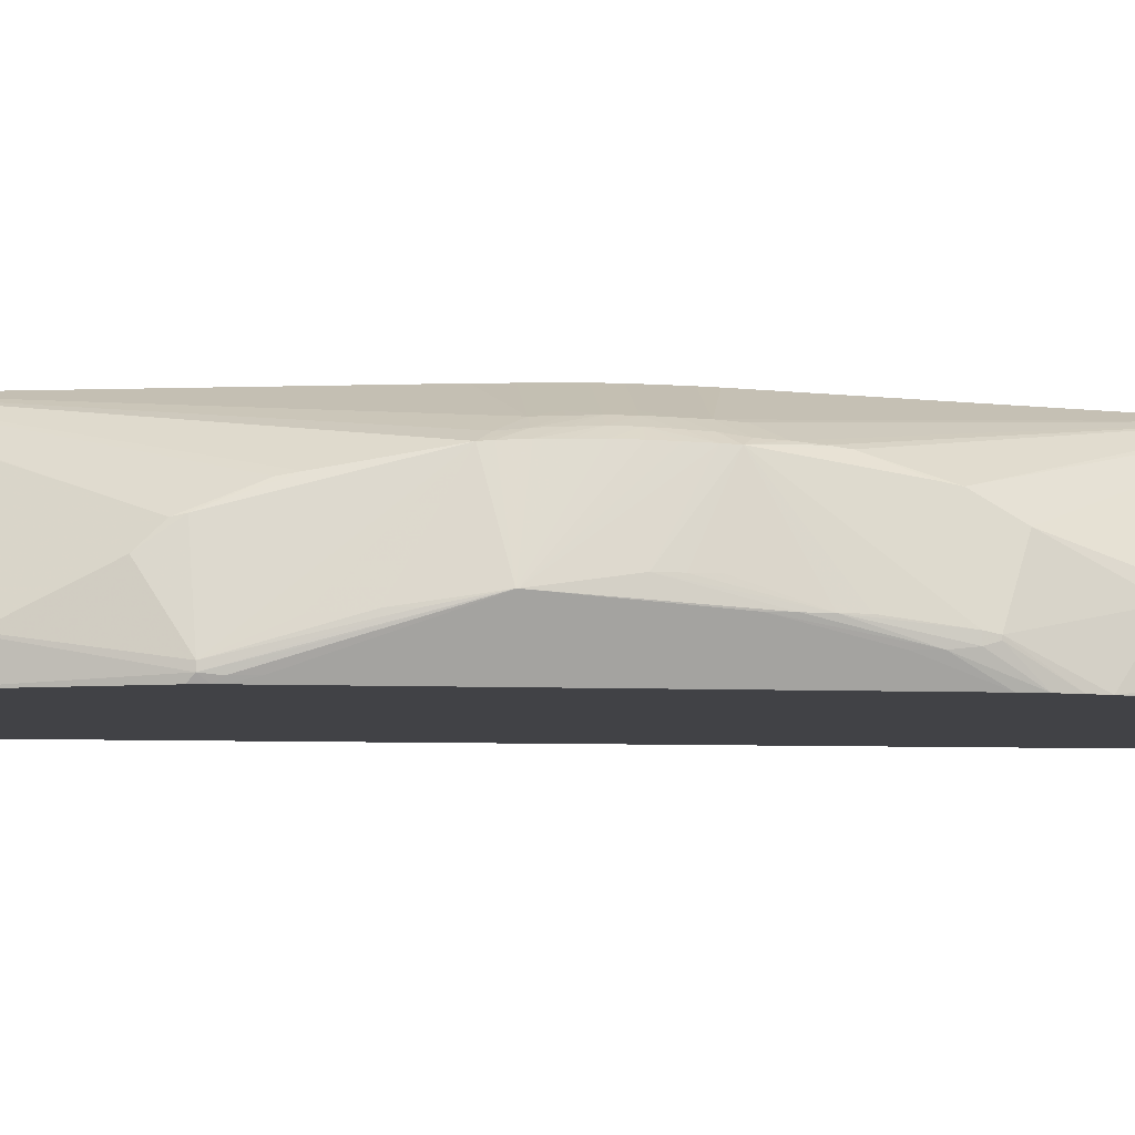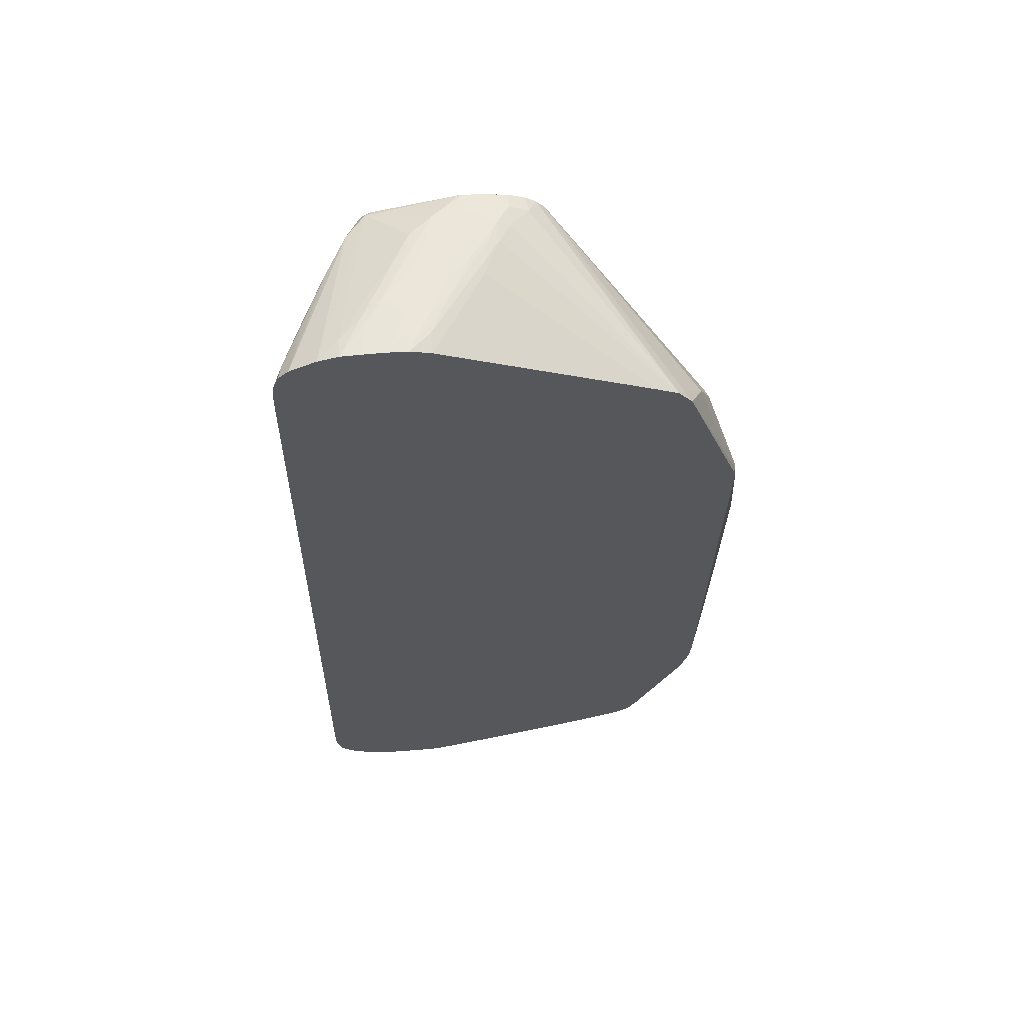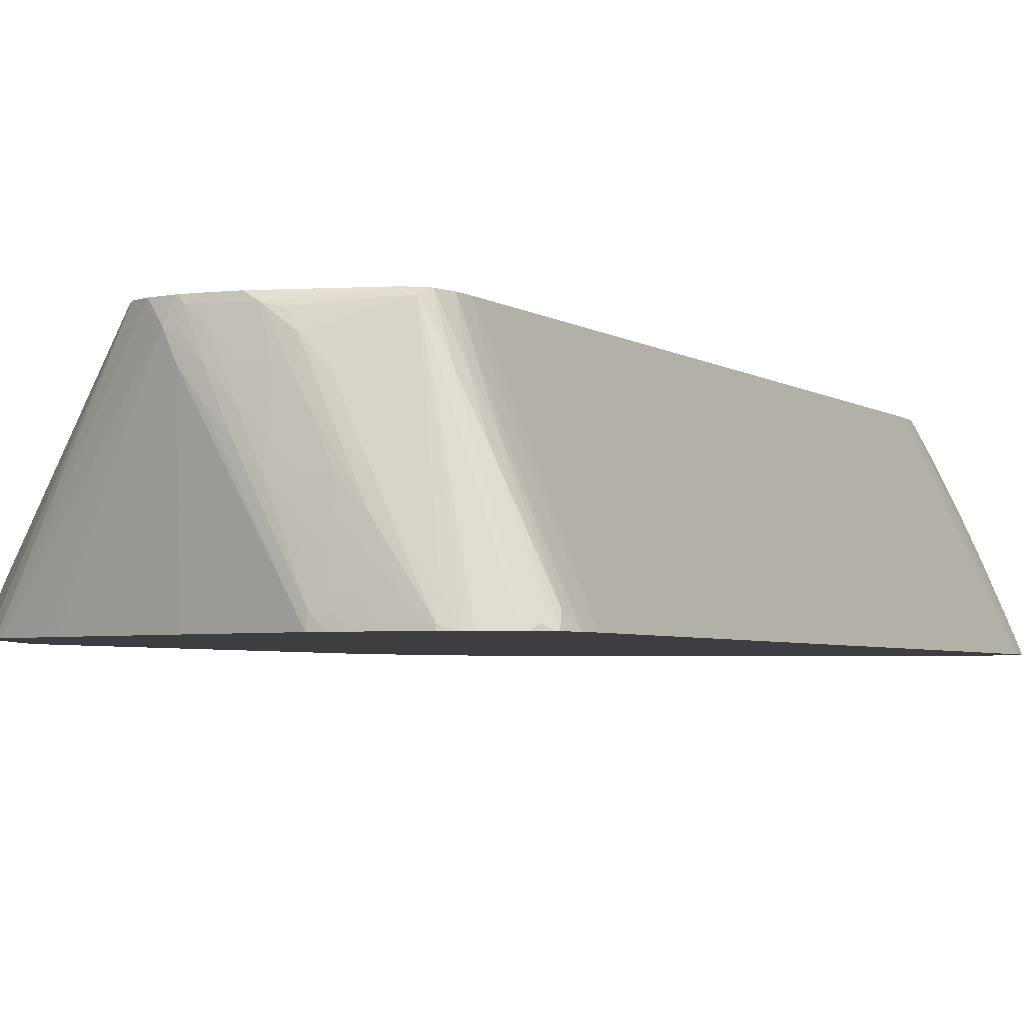
<metadata>
{"format":"obj","ext":"obj","renderer":"f3d","projection":"perspective","resolution":1024,"background":"white","views":[{"elev":-6.6,"azim":-96.3,"up":"+Z"},{"elev":62.8,"azim":175.0,"up":"+Y"},{"elev":-3.3,"azim":24.0,"up":"+Z"}]}
</metadata>
<code>
v 0.004964 0.002448 0.02893
v 0.004964 0.002448 0.02894
v 0.004964 0.002507 0.02893
v 0.0057 0.008679 0.02707
v 0.005701 0.007852 0.02708
v 0.005802 0.007025 0.02688
v 0.005715 0.006198 0.02711
v 0.005959 -0.002347 0.02688
v 0.005819 -0.006196 0.02734
v 0.00521 -0.001239 0.02852
v 0.005238 -0.002893 0.02852
v 0.005263 -0.003716 0.02852
v 0.004964 0.002507 0.02894
v 0.005132 -0.0004123 0.02935
v 0.005766 -0.002066 0.03228
v 0.005751 -0.001239 0.03231
v 0.005737 -0.0004123 0.03233
v 0.005732 0.0004106 0.03233
v 0.005193 0.004545 0.02852
v 0.005732 0.009304 0.02713
v 0.00548 0.007025 0.0277
v 0.005807 0.008979 0.02688
v 0.005779 0.008679 0.02688
v 0.005788 0.007852 0.02688
v 0.005981 -0.003696 0.02688
v 0.006051 -0.007826 0.02688
v 0.005635 -0.006196 0.02776
v 0.005628 -0.005369 0.02774
v 0.006023 -0.006168 0.02688
v 0.005649 -0.007023 0.02777
v 0.005316 -0.004542 0.02852
v 0.005735 0.001237 0.03232
v 0.005743 0.002064 0.03231
v 0.00577 0.002891 0.03227
v 0.005792 0.003306 0.03224
v 0.00531 0.005372 0.02852
v 0.005187 -0.001239 0.02935
v 0.005781 -0.00258 0.03226
v 0.006206 -0.002066 0.0326
v 0.006206 -0.001239 0.03265
v 0.006206 -0.0004123 0.03269
v 0.006206 0.0004106 0.0327
v 0.005732 0.009304 0.02739
v 0.005868 0.009529 0.02688
v 0.007433 0.01407 0.02806
v 0.008057 0.01545 0.02688
v 0.006066 -0.008657 0.02688
v 0.006127 -0.009487 0.02688
v 0.005713 -0.00785 0.02787
v 0.00542 -0.005369 0.02852
v 0.005251 -0.002066 0.02935
v 0.005713 -0.00785 0.02822
v 0.006206 0.001237 0.03266
v 0.006206 0.002064 0.03262
v 0.006386 0.007025 0.03161
v 0.006541 0.009506 0.03068
v 0.005563 0.007025 0.02839
v 0.006206 0.002891 0.03254
v 0.01272 0.01764 0.03417
v 0.01275 0.01777 0.03417
v 0.006516 -0.005179 0.0323
v 0.006407 -0.004542 0.03237
v 0.006301 -0.003716 0.03245
v 0.006142 -0.002869 0.03247
v 0.005773 -0.008313 0.02813
v 0.006429 -0.007023 0.03162
v 0.006828 -0.002066 0.03298
v 0.006775 -0.001239 0.033
v 0.00673 -0.0004123 0.03302
v 0.006728 0.0004106 0.03302
v 0.006613 0.01077 0.02978
v 0.007433 0.01407 0.02813
v 0.008329 0.01568 0.02724
v 0.008604 0.01613 0.02688
v 0.00631 -0.01031 0.02688
v 0.005773 -0.008313 0.028
v 0.00684 0.002064 0.03297
v 0.006781 0.001237 0.033
v 0.006503 0.00765 0.0315
v 0.006617 0.009921 0.03059
v 0.009855 0.003928 0.03417
v 0.01299 0.01836 0.03417
v 0.006524 -0.007676 0.03151
v 0.01312 -0.01696 0.03417
v 0.006936 -0.002893 0.03293
v 0.006513 -0.01101 0.02688
v 0.007405 -0.01255 0.02905
v 0.006594 -0.009207 0.03064
v 0.009632 -0.002687 0.03417
v 0.007859 -0.002066 0.03343
v 0.009398 -0.001239 0.03417
v 0.009333 -0.0006694 0.03417
v 0.007142 -0.0004123 0.0332
v 0.008481 0.0004106 0.0338
v 0.009375 0.001055 0.03417
v 0.007193 0.001237 0.03318
v 0.01304 0.01848 0.03417
v 0.01308 0.01855 0.03417
v 0.00863 0.01615 0.02688
v 0.01339 0.0189 0.03417
v 0.009515 0.002064 0.03417
v 0.009695 0.003121 0.03417
v 0.01344 -0.01772 0.03417
v 0.006528 -0.01104 0.02688
v 0.008216 -0.01506 0.02715
v 0.008216 -0.01506 0.02748
v 0.008105 -0.01429 0.02832
v 0.007341 -0.01174 0.02987
v 0.009511 -0.00207 0.03417
v 0.009305 -0.0004123 0.03417
v 0.009299 0.0001297 0.03417
v 0.009298 0.0004106 0.03417
v 0.009398 0.001237 0.03417
v 0.009513 0.01657 0.02688
v 0.01373 0.01927 0.03348
v 0.01447 0.01964 0.03266
v 0.01497 0.0198 0.03183
v 0.0138 0.01918 0.03417
v 0.01388 -0.01835 0.03417
v 0.008335 -0.01485 0.02803
v 0.008384 -0.01531 0.02688
v 0.008776 -0.01609 0.02688
v 0.008785 -0.0161 0.02688
v 0.01563 0.01989 0.03038
v 0.01778 0.02026 0.02688
v 0.01393 0.01924 0.03417
v 0.01447 0.01964 0.03348
v 0.01501 0.01983 0.03266
v 0.01538 0.01991 0.03183
v 0.01553 0.01992 0.031
v 0.01447 -0.01869 0.03417
v 0.009275 -0.01651 0.02688
v 0.01778 0.02036 0.0277
v 0.01695 0.02016 0.02852
v 0.01859 0.0205 0.02688
v 0.01447 0.01944 0.03417
v 0.0153 0.01957 0.03417
v 0.01532 0.01978 0.03341
v 0.01561 0.01984 0.03309
v 0.01612 0.01999 0.03183
v 0.01695 0.02019 0.03018
v 0.01612 0.02005 0.031
v 0.01695 0.02021 0.02935
v 0.01502 -0.019 0.03348
v 0.01527 -0.01891 0.03417
v 0.009513 -0.01664 0.02688
v 0.0186 0.0205 0.02688
v 0.01612 0.01964 0.03417
v 0.01612 0.01978 0.03353
v 0.01612 0.01985 0.03312
v 0.01612 0.0199 0.03266
v 0.01695 0.02011 0.031
v 0.01778 0.02029 0.02935
v 0.01778 0.02035 0.02852
v 0.01033 -0.01696 0.02688
v 0.01099 -0.01723 0.02688
v 0.01145 -0.0174 0.02688
v 0.01542 -0.0191 0.03266
v 0.01612 -0.01925 0.03183
v 0.01612 -0.0192 0.03266
v 0.01543 -0.01905 0.03348
v 0.01557 -0.01902 0.03392
v 0.01536 -0.01893 0.03417
v 0.01943 0.02053 0.02688
v 0.0186 0.02045 0.0277
v 0.01628 0.01963 0.03417
v 0.01741 0.01985 0.03312
v 0.01695 0.01985 0.03314
v 0.01695 0.01991 0.03266
v 0.01778 0.02011 0.031
v 0.01778 0.0202 0.03018
v 0.01778 0.02002 0.03183
v 0.0186 0.02021 0.03018
v 0.0186 0.02038 0.02852
v 0.01204 -0.01761 0.02688
v 0.0153 -0.01871 0.02688
v 0.01536 -0.01873 0.02688
v 0.01895 -0.01986 0.02688
v 0.0128 -0.01787 0.02688
v 0.01286 -0.01789 0.02688
v 0.01695 -0.01941 0.031
v 0.01778 -0.01954 0.03018
v 0.01695 -0.01933 0.03183
v 0.01612 -0.0191 0.03348
v 0.01612 -0.01897 0.03417
v 0.01588 -0.01897 0.03417
v 0.01612 -0.01902 0.03395
v 0.02026 0.02052 0.02688
v 0.01943 0.02037 0.02852
v 0.02026 0.02045 0.0277
v 0.01968 0.01894 0.03417
v 0.0199 0.01904 0.03396
v 0.01828 0.01988 0.03236
v 0.0186 0.02009 0.031
v 0.01943 0.02029 0.02935
v 0.01943 -0.01988 0.02688
v 0.01898 -0.01985 0.02736
v 0.01778 -0.0196 0.02935
v 0.01778 -0.01944 0.031
v 0.0186 -0.01963 0.02935
v 0.01778 -0.01932 0.03183
v 0.01695 -0.01921 0.03266
v 0.01695 -0.01909 0.03348
v 0.01695 -0.01902 0.03394
v 0.01695 -0.01897 0.03417
v 0.02107 0.0205 0.02688
v 0.02001 0.01875 0.03417
v 0.02067 0.01901 0.03307
v 0.0219 0.02028 0.02688
v 0.02108 0.02033 0.0277
v 0.02026 0.02033 0.02852
v 0.02021 -0.01988 0.02688
v 0.01943 -0.01984 0.02735
v 0.01943 -0.0198 0.02777
v 0.0186 -0.01953 0.03018
v 0.01943 -0.01951 0.03018
v 0.0186 -0.01942 0.031
v 0.01943 -0.01971 0.02852
v 0.01943 -0.01962 0.02935
v 0.01778 -0.0192 0.03266
v 0.01739 -0.01901 0.03391
v 0.02026 -0.01825 0.03411
v 0.02026 -0.01822 0.03417
v 0.02108 0.02049 0.02688
v 0.02008 0.01866 0.03417
v 0.02012 0.0186 0.03417
v 0.02037 0.01794 0.03417
v 0.02072 0.0186 0.03319
v 0.02151 0.01902 0.03143
v 0.02161 0.01912 0.031
v 0.02297 0.01975 0.02688
v 0.02256 0.01995 0.02688
v 0.02036 -0.01987 0.02688
v 0.0199 -0.01984 0.0273
v 0.02021 -0.0198 0.02762
v 0.02026 -0.01969 0.02852
v 0.0186 -0.0193 0.03183
v 0.02026 -0.01958 0.02935
v 0.01771 -0.01907 0.03349
v 0.01832 -0.01905 0.03322
v 0.01794 -0.01895 0.03377
v 0.02072 -0.01822 0.03397
v 0.02077 -0.01789 0.03417
v 0.02041 0.01777 0.03417
v 0.02061 0.01777 0.03375
v 0.02232 0.01895 0.02975
v 0.02324 0.01918 0.02749
v 0.02244 0.01917 0.0292
v 0.02338 0.01934 0.02688
v 0.02108 -0.01985 0.02688
v 0.02045 -0.01983 0.02723
v 0.02108 -0.01976 0.0277
v 0.01943 -0.01936 0.031
v 0.02191 -0.01982 0.02688
v 0.02191 -0.0198 0.02702
v 0.02108 -0.01962 0.02852
v 0.02026 -0.01939 0.03018
v 0.01913 -0.01908 0.0324
v 0.02157 -0.01826 0.0324
v 0.02191 -0.01962 0.0277
v 0.02243 -0.01967 0.02688
v 0.02268 -0.01959 0.02688
v 0.02351 -0.01914 0.02688
v 0.02084 -0.01772 0.03417
v 0.02045 0.01716 0.03417
v 0.02063 0.01695 0.0338
v 0.02314 0.018 0.02809
v 0.02235 0.01839 0.02981
v 0.02249 0.01864 0.02942
v 0.02365 0.0186 0.02688
v 0.0224 -0.01828 0.03075
v 0.02164 -0.01777 0.03256
v 0.02362 -0.01905 0.02688
v 0.0238 -0.01882 0.02705
v 0.021 -0.01694 0.03417
v 0.02046 0.01695 0.03417
v 0.02315 0.01745 0.02812
v 0.0237 0.01777 0.02688
v 0.02047 0.01635 0.03417
v 0.02102 -0.01611 0.03417
v 0.02206 -0.01612 0.03183
v 0.02247 -0.01612 0.03091
v 0.02408 -0.01852 0.02688
v 0.0232 -0.01828 0.02905
v 0.02245 -0.01777 0.03087
v 0.024 -0.01864 0.02688
v 0.02149 -0.01721 0.03306
v 0.02134 -0.01694 0.03341
v 0.0215 -0.01666 0.03308
v 0.02428 -0.01694 0.02688
v 0.02326 -0.01694 0.02917
v 0.02355 -0.01694 0.02852
v 0.02404 -0.01694 0.02742
v 0.02426 -0.01779 0.02688
v 0.024 -0.01826 0.02734
v 0.02305 -0.01777 0.02955
v 0.02352 -0.01777 0.02852
v 0.02403 -0.01777 0.0274
v 0.02206 -0.01694 0.03183
v 0.02228 -0.01694 0.03133
v 0.0228 -0.01694 0.03018
v 0.02426 -0.01777 0.02688
f 167 195 172
f 166 191 192
f 167 193 194
f 166 192 167
f 167 172 169
f 167 194 195
f 167 169 168
f 158 175 179
f 170 172 173
f 172 195 173
f 173 195 174
f 174 195 189
f 178 196 197
f 164 190 188
f 178 197 198
f 167 192 193
f 164 189 190
f 158 180 176
f 164 165 174
f 178 198 181
f 158 179 180
f 159 178 181
f 159 181 160
f 160 181 182
f 160 182 183
f 164 174 189
f 160 183 184
f 160 184 162
f 160 162 161
f 162 185 186
f 162 186 163
f 162 184 187
f 162 187 185
f 158 178 159
f 181 198 197
f 199 216 217
f 182 199 183
f 192 210 193
f 193 210 211
f 193 211 195
f 193 195 194
f 195 211 206
f 196 212 197
f 197 212 213
f 197 213 214
f 197 214 200
f 199 200 215
f 199 215 216
f 199 217 201
f 200 218 219
f 158 177 178
f 200 214 218
f 192 209 210
f 181 197 182
f 192 208 209
f 191 207 192
f 182 197 200
f 182 200 199
f 183 199 201
f 183 201 220
f 183 220 202
f 183 202 184
f 184 203 204
f 184 204 187
f 184 202 220
f 184 220 203
f 185 187 205
f 187 204 205
f 188 190 206
f 189 195 190
f 190 195 206
f 192 207 208
f 158 176 177
f 116 128 117
f 153 165 154
f 128 139 140
f 128 140 141
f 128 141 142
f 128 142 129
f 128 138 139
f 129 142 143
f 129 143 130
f 130 143 133
f 131 144 145
f 131 132 146
f 131 146 144
f 133 147 135
f 133 143 147
f 137 148 138
f 138 148 149
f 127 138 128
f 138 149 139
f 127 137 138
f 126 136 127
f 115 118 126
f 200 219 216
f 115 126 127
f 115 127 116
f 116 127 128
f 117 128 129
f 117 129 130
f 117 130 124
f 119 123 132
f 119 132 131
f 124 130 133
f 124 133 134
f 124 134 125
f 125 134 133
f 125 133 135
f 127 136 137
f 157 175 158
f 139 150 151
f 139 152 140
f 148 166 167
f 148 167 149
f 149 167 168
f 149 168 150
f 150 168 169
f 150 169 151
f 151 169 152
f 152 170 173
f 152 173 171
f 152 171 153
f 152 169 172
f 152 172 170
f 153 171 173
f 153 173 174
f 153 174 165
f 147 165 164
f 139 151 152
f 147 154 165
f 144 146 155
f 139 149 150
f 140 152 141
f 141 152 153
f 141 153 154
f 141 154 142
f 142 154 143
f 143 154 147
f 144 155 156
f 144 156 157
f 144 157 158
f 144 158 159
f 144 159 160
f 144 160 161
f 144 161 162
f 144 162 145
f 145 162 163
f 200 216 215
f 291 301 298
f 201 237 220
f 266 278 267
f 266 276 279
f 266 279 280
f 266 280 281
f 266 281 282
f 266 282 277
f 266 277 278
f 267 278 270
f 268 270 269
f 271 283 284
f 271 284 285
f 271 285 272
f 271 274 286
f 271 286 283
f 267 270 268
f 265 276 266
f 264 272 275
f 259 274 271
f 246 268 269
f 246 269 270
f 246 270 247
f 247 249 248
f 247 270 249
f 250 254 252
f 250 252 251
f 254 261 255
f 255 261 260
f 255 260 257
f 255 257 256
f 259 271 272
f 259 272 264
f 259 263 273
f 259 273 274
f 272 285 287
f 272 287 275
f 273 286 274
f 275 287 288
f 288 299 289
f 289 299 300
f 289 300 301
f 289 301 291
f 290 293 298
f 290 298 302
f 291 298 292
f 292 298 293
f 294 302 295
f 295 302 298
f 295 298 297
f 295 297 296
f 298 301 300
f 298 300 299
f 114 124 125
f 288 298 299
f 245 268 246
f 287 298 288
f 287 296 297
f 275 288 289
f 275 289 280
f 277 282 290
f 277 290 278
f 280 289 291
f 280 291 292
f 280 292 293
f 280 293 290
f 280 290 281
f 281 290 282
f 283 294 295
f 283 295 284
f 284 295 285
f 285 295 296
f 285 296 287
f 287 297 298
f 245 267 268
f 245 266 267
f 245 265 266
f 213 234 214
f 214 235 236
f 214 236 218
f 214 234 235
f 216 237 217
f 216 219 236
f 216 236 238
f 216 238 237
f 218 236 219
f 220 237 221
f 221 237 239
f 221 239 240
f 221 240 241
f 221 241 242
f 221 242 222
f 212 234 213
f 222 242 223
f 212 233 234
f 208 232 209
f 203 221 204
f 203 220 221
f 204 221 205
f 205 221 222
f 205 222 223
f 206 211 210
f 206 210 224
f 207 225 208
f 208 225 226
f 208 226 227
f 208 227 228
f 208 228 229
f 208 229 230
f 208 230 231
f 208 231 232
f 209 224 210
f 201 217 237
f 223 242 243
f 228 244 229
f 238 256 257
f 238 257 253
f 240 253 257
f 240 257 258
f 240 258 242
f 240 242 241
f 242 259 243
f 242 258 257
f 242 257 260
f 242 260 261
f 242 261 262
f 242 262 263
f 242 263 259
f 243 259 264
f 244 265 245
f 238 255 256
f 227 244 228
f 238 254 255
f 237 240 239
f 229 244 245
f 229 245 246
f 229 246 247
f 229 247 248
f 229 248 231
f 229 231 230
f 231 248 249
f 233 250 251
f 233 251 235
f 233 235 234
f 235 252 236
f 235 251 252
f 236 252 238
f 237 238 253
f 237 253 240
f 238 252 254
f 114 117 124
f 77 96 101
f 106 119 120
f 11 30 12
f 12 31 14
f 12 30 31
f 13 18 32
f 13 32 33
f 13 33 34
f 11 27 30
f 13 34 35
f 13 36 19
f 14 31 37
f 14 37 38
f 14 38 15
f 15 38 39
f 15 39 40
f 13 35 36
f 11 28 27
f 10 28 11
f 9 29 26
f 6 121 104
f 6 104 86
f 6 86 75
f 6 75 48
f 6 48 47
f 6 47 26
f 6 26 29
f 6 29 25
f 6 25 8
f 6 8 7
f 8 25 9
f 9 26 27
f 9 27 28
f 9 28 10
f 9 25 29
f 15 40 41
f 15 41 16
f 16 41 17
f 17 41 18
f 32 42 33
f 33 42 53
f 33 53 54
f 33 54 34
f 34 54 35
f 35 55 56
f 35 56 43
f 35 43 57
f 35 57 36
f 35 54 58
f 35 58 59
f 35 59 60
f 35 60 55
f 36 57 43
f 37 51 38
f 31 52 50
f 6 122 121
f 31 49 52
f 31 38 51
f 18 41 42
f 18 42 32
f 19 36 43
f 19 43 20
f 20 44 22
f 20 43 72
f 20 72 45
f 20 45 46
f 20 46 44
f 26 47 27
f 27 47 30
f 30 47 48
f 30 48 49
f 30 49 31
f 31 50 38
f 31 51 37
f 6 123 122
f 6 132 123
f 6 146 132
f 3 13 19
f 3 19 20
f 3 20 21
f 3 21 4
f 4 22 23
f 4 23 5
f 4 21 20
f 4 20 22
f 5 24 6
f 6 24 23
f 6 23 22
f 6 22 44
f 6 44 46
f 6 46 74
f 6 74 99
f 2 18 13
f 6 99 114
f 2 17 18
f 2 15 16
f 106 120 107
f 1 2 13
f 1 13 3
f 1 3 4
f 1 4 5
f 1 5 6
f 1 6 7
f 1 7 8
f 1 8 9
f 1 9 10
f 1 10 11
f 1 11 12
f 1 12 2
f 2 12 14
f 2 14 15
f 2 16 17
f 38 61 62
f 6 114 125
f 6 135 147
f 6 261 254
f 6 254 250
f 6 250 233
f 6 233 212
f 6 212 196
f 6 196 178
f 6 178 177
f 6 177 176
f 6 176 180
f 6 180 179
f 6 179 175
f 6 175 157
f 6 157 156
f 6 156 155
f 6 155 146
f 6 262 261
f 6 125 135
f 6 263 262
f 6 286 273
f 6 147 164
f 6 164 188
f 6 188 206
f 6 206 224
f 6 224 209
f 6 209 232
f 6 232 231
f 6 231 249
f 6 249 270
f 6 270 278
f 6 278 290
f 6 290 302
f 6 302 294
f 6 294 283
f 6 283 286
f 6 273 263
f 38 62 63
f 5 23 24
f 38 64 39
f 67 85 84
f 67 84 89
f 68 91 92
f 68 92 93
f 68 93 69
f 69 93 94
f 67 91 68
f 69 94 70
f 70 95 96
f 70 96 78
f 71 80 72
f 72 97 98
f 72 98 73
f 72 80 97
f 70 94 95
f 67 90 91
f 67 89 90
f 65 88 83
f 59 82 60
f 60 82 80
f 60 80 79
f 61 66 83
f 61 83 84
f 61 84 62
f 62 84 63
f 63 84 85
f 63 85 64
f 64 85 67
f 65 83 66
f 65 76 75
f 65 75 86
f 65 86 87
f 65 87 88
f 73 98 74
f 74 98 100
f 74 100 99
f 77 78 96
f 96 113 101
f 99 100 115
f 99 115 116
f 99 116 117
f 99 117 114
f 100 118 115
f 103 108 107
f 103 107 120
f 103 120 119
f 104 121 105
f 105 121 122
f 105 122 106
f 106 122 123
f 38 63 64
f 106 123 119
f 94 112 95
f 59 97 82
f 93 112 94
f 93 110 111
f 77 101 102
f 77 102 81
f 80 82 97
f 83 88 103
f 83 103 84
f 86 104 105
f 86 105 106
f 86 106 87
f 87 106 107
f 87 107 108
f 87 108 88
f 88 108 103
f 89 109 90
f 90 109 91
f 92 110 93
f 93 111 112
f 59 98 97
f 95 113 96
f 59 118 100
f 49 76 65
f 49 65 52
f 53 70 54
f 54 77 58
f 54 70 78
f 54 78 77
f 48 76 49
f 55 79 56
f 56 79 80
f 56 80 71
f 58 77 59
f 59 77 81
f 59 81 102
f 59 102 101
f 55 60 79
f 48 75 76
f 46 73 74
f 46 72 73
f 38 52 65
f 59 100 98
f 38 50 52
f 38 65 66
f 38 66 61
f 39 64 67
f 39 67 68
f 39 68 40
f 40 68 69
f 40 69 41
f 42 70 53
f 42 69 70
f 43 56 71
f 43 71 72
f 45 72 46
f 59 101 113
f 59 113 95
f 41 69 42
f 59 112 111
f 59 275 280
f 59 280 279
f 59 279 276
f 59 276 265
f 59 265 244
f 59 244 227
f 59 227 226
f 59 264 275
f 59 226 225
f 59 191 166
f 59 166 148
f 59 148 137
f 59 126 118
f 59 95 112
f 59 137 136
f 59 136 126
f 59 207 191
f 59 243 264
f 59 225 207
f 59 205 223
f 59 223 243
f 59 92 91
f 59 111 110
f 59 91 109
f 59 109 89
f 59 84 103
f 59 103 119
f 59 89 84
f 59 119 131
f 59 185 205
f 59 163 186
f 59 145 163
f 59 186 185
f 59 131 145
f 59 110 92

</code>
